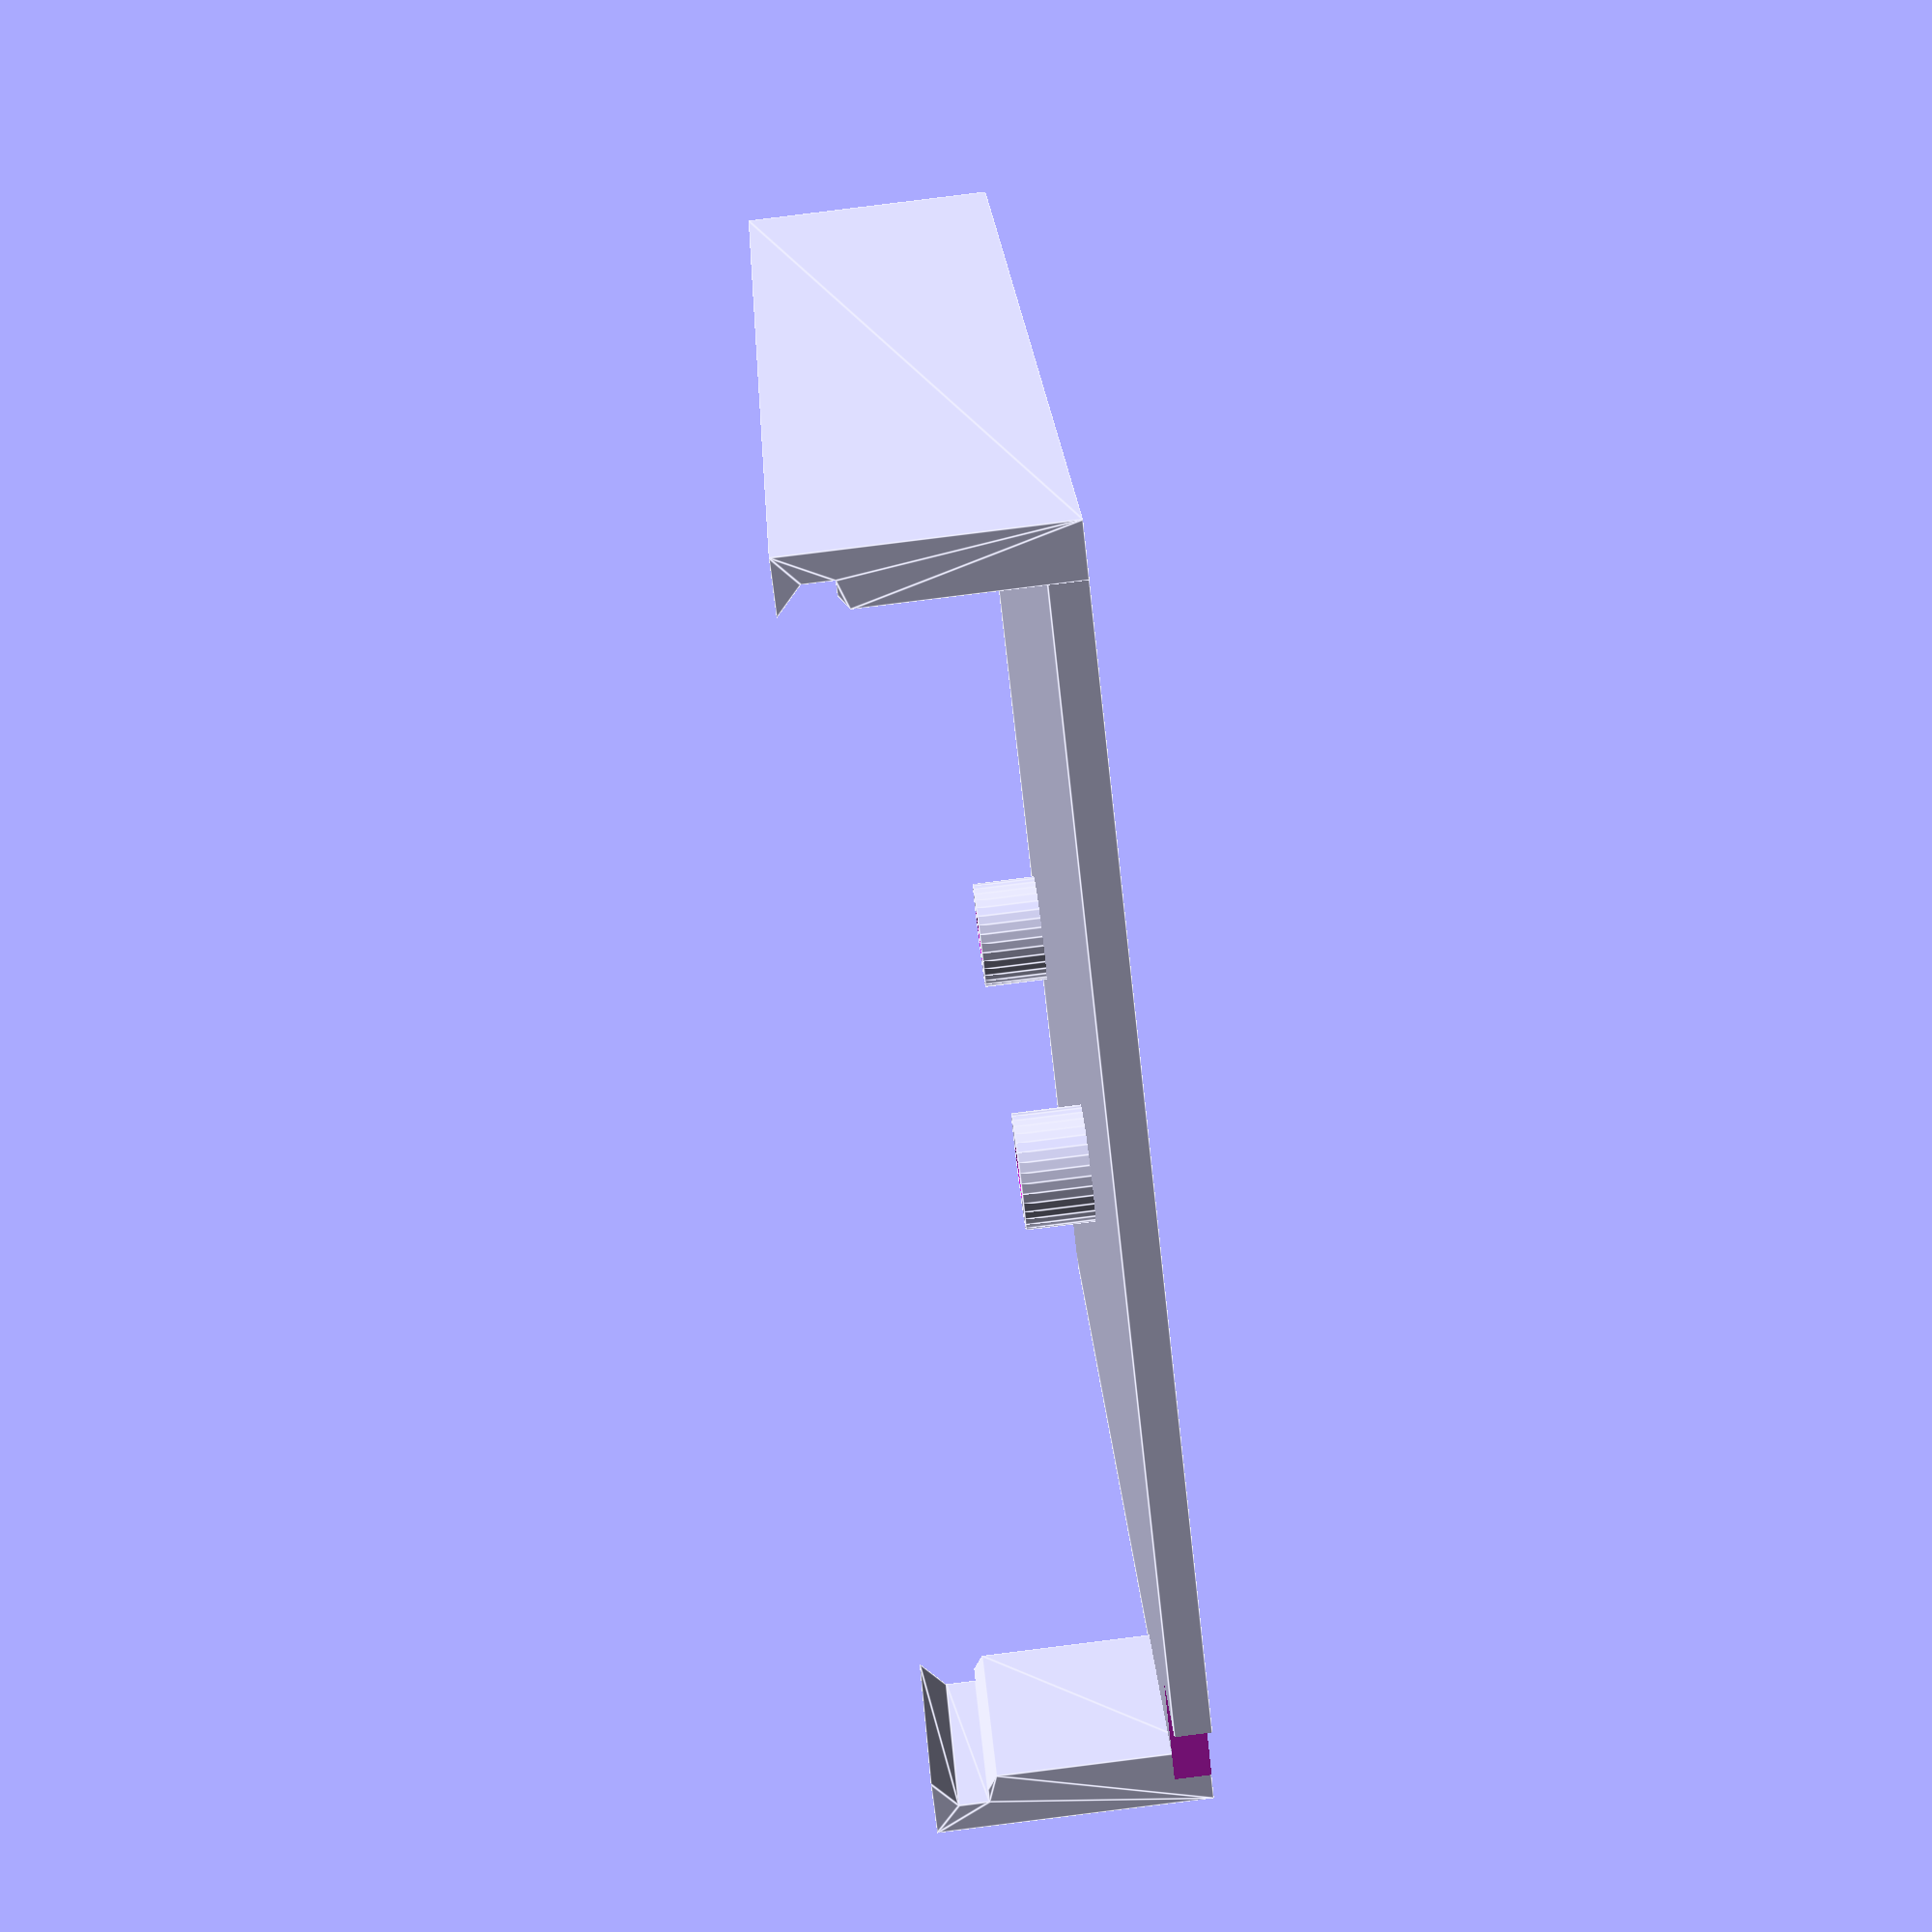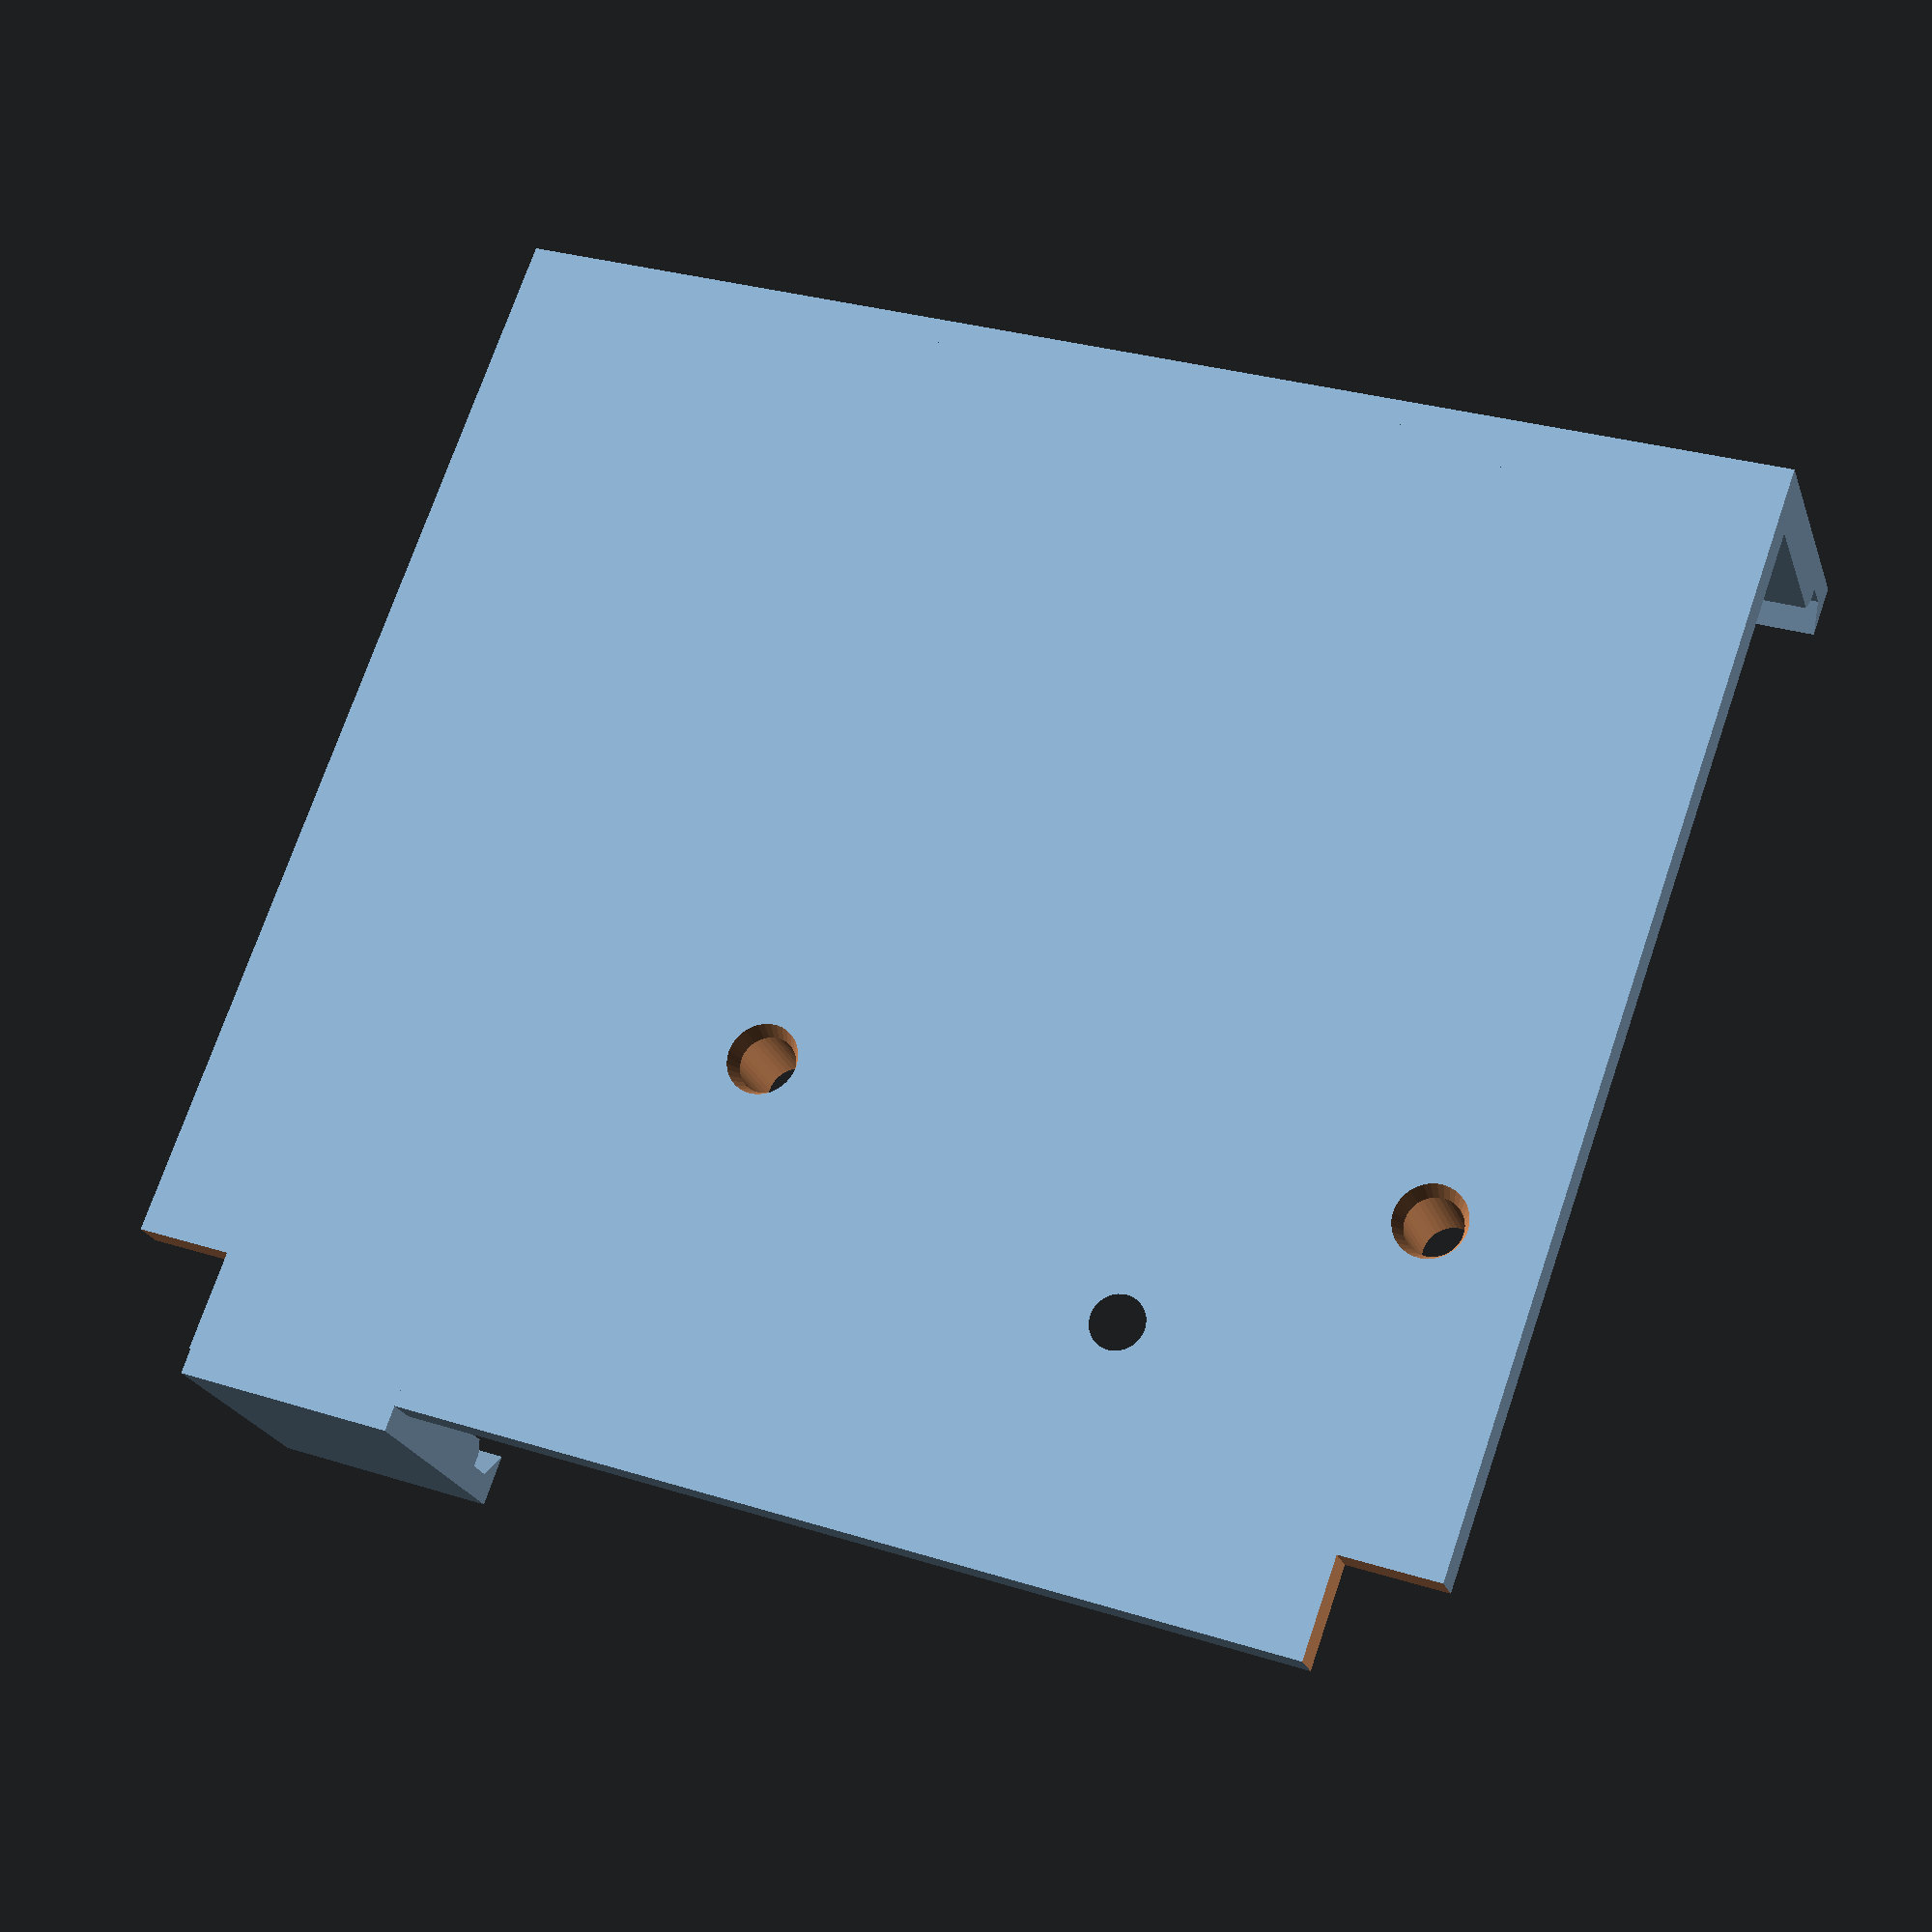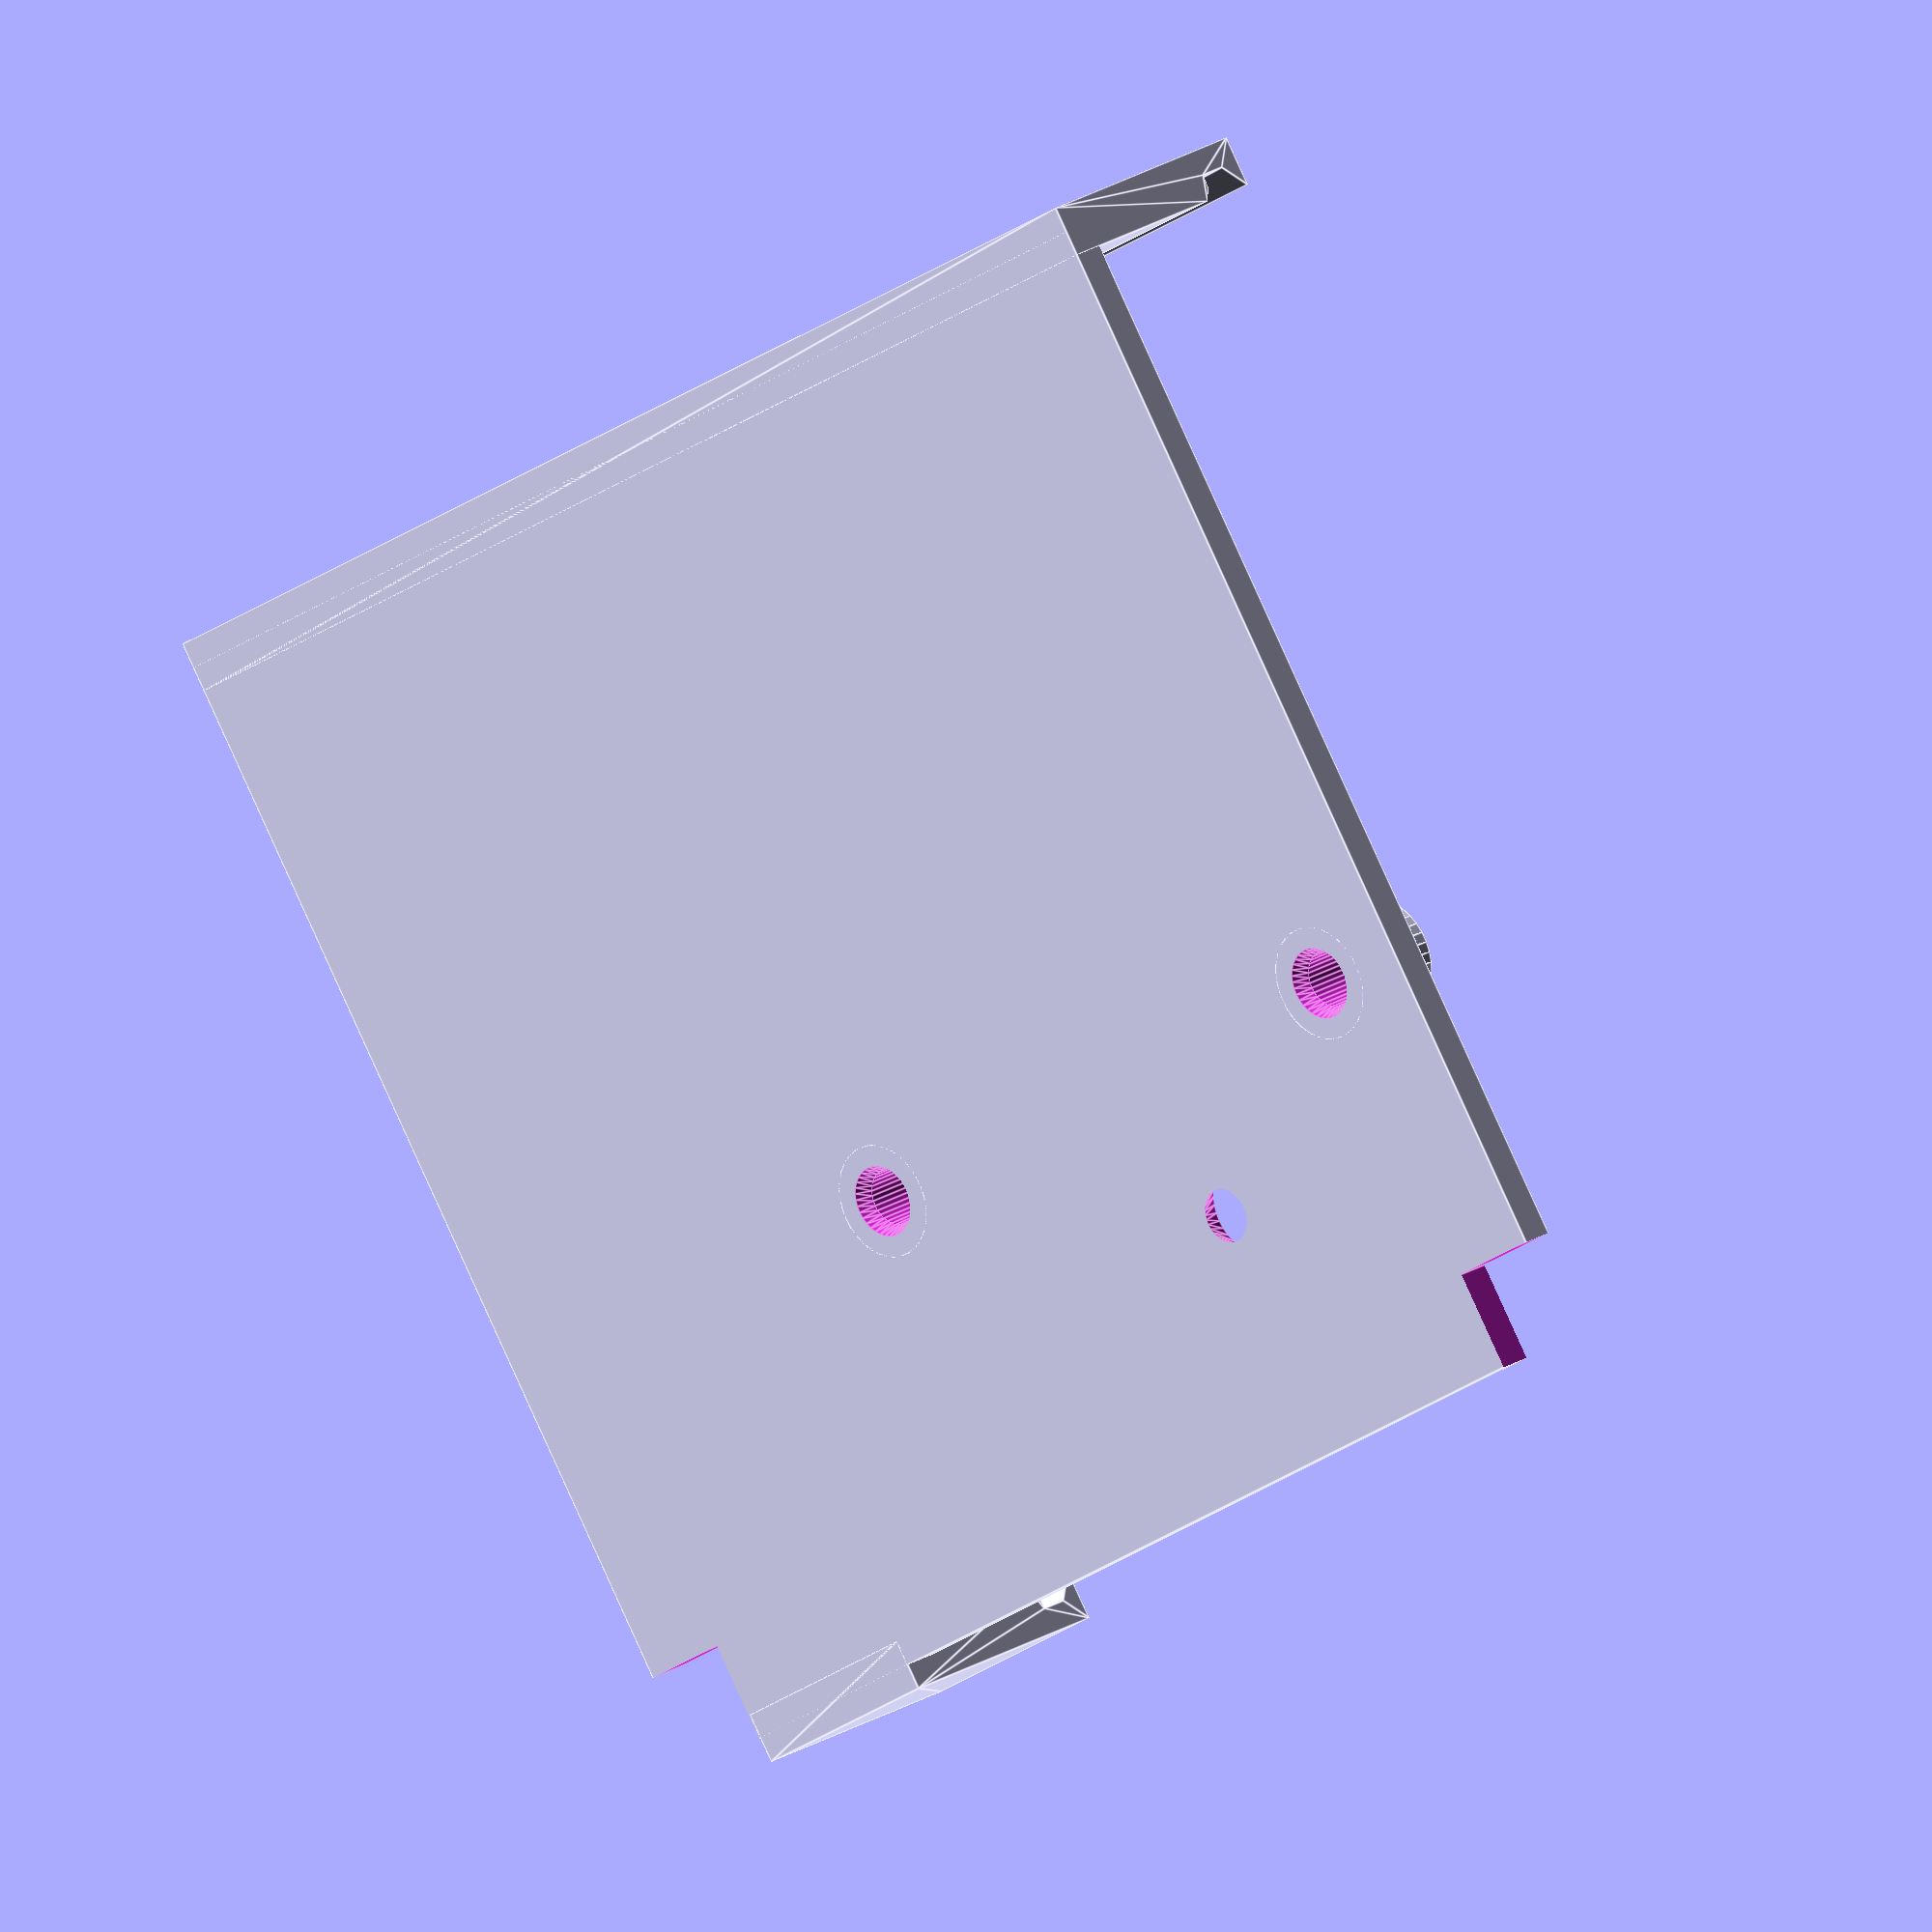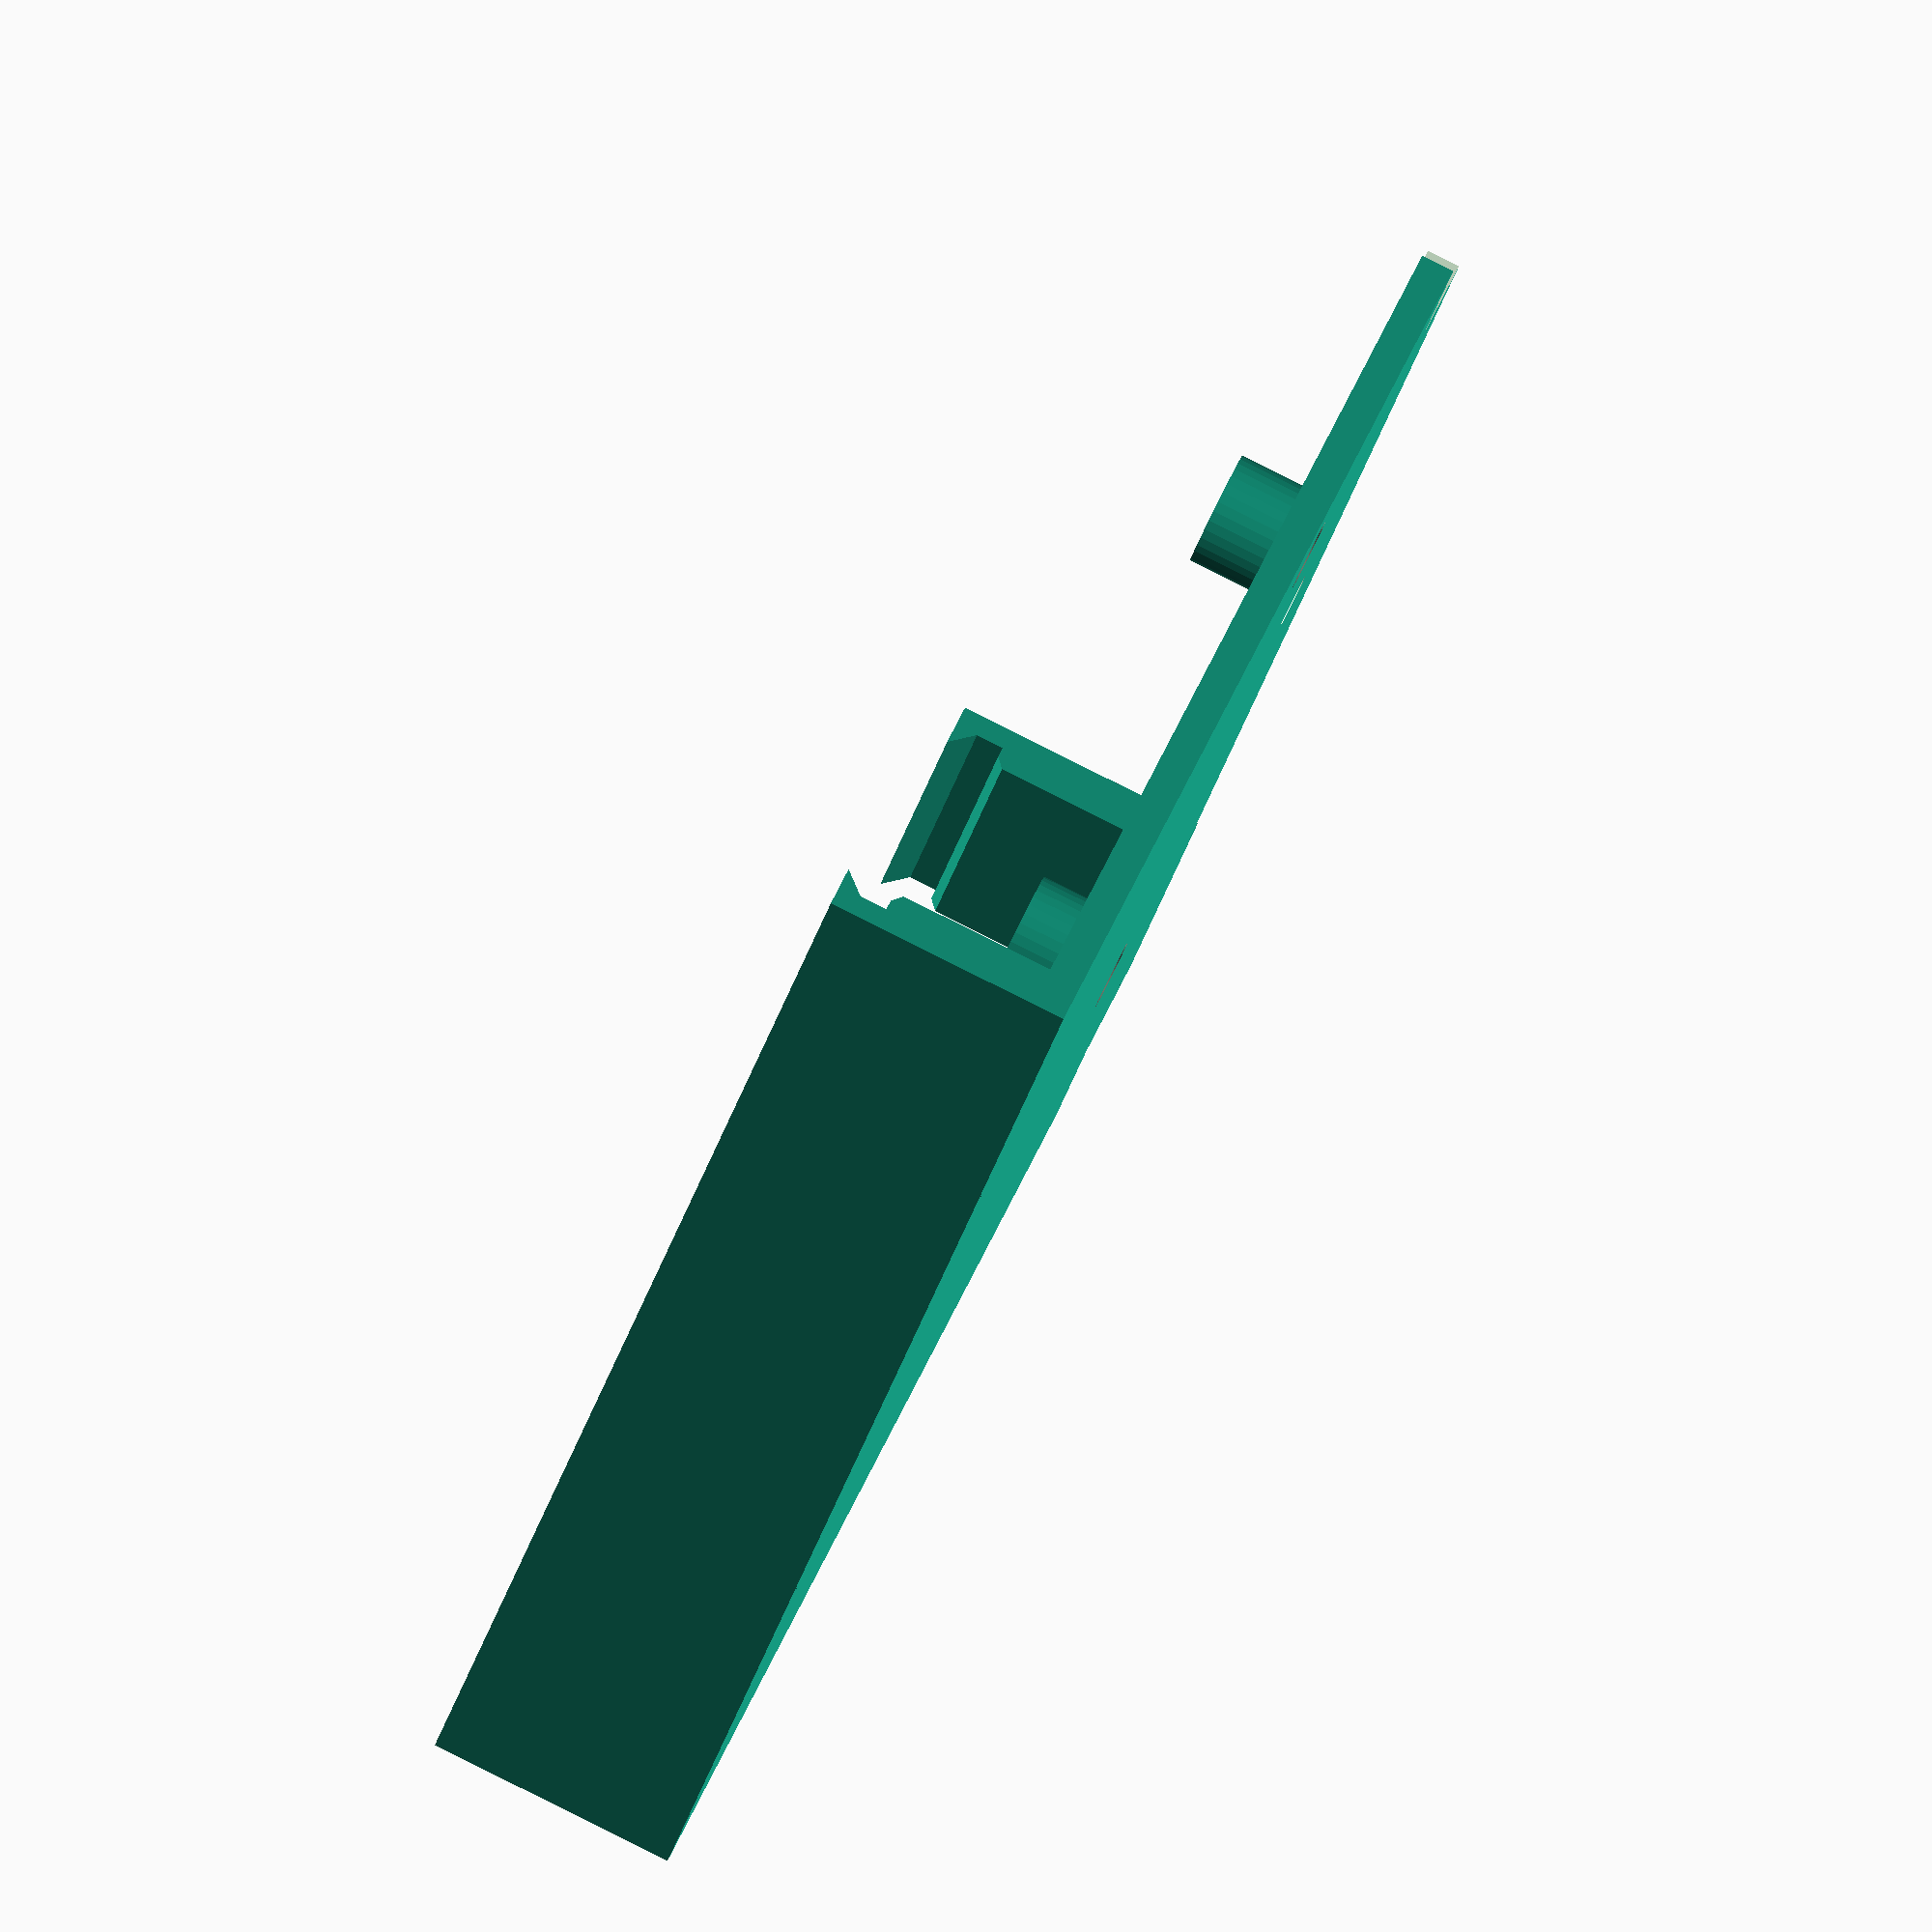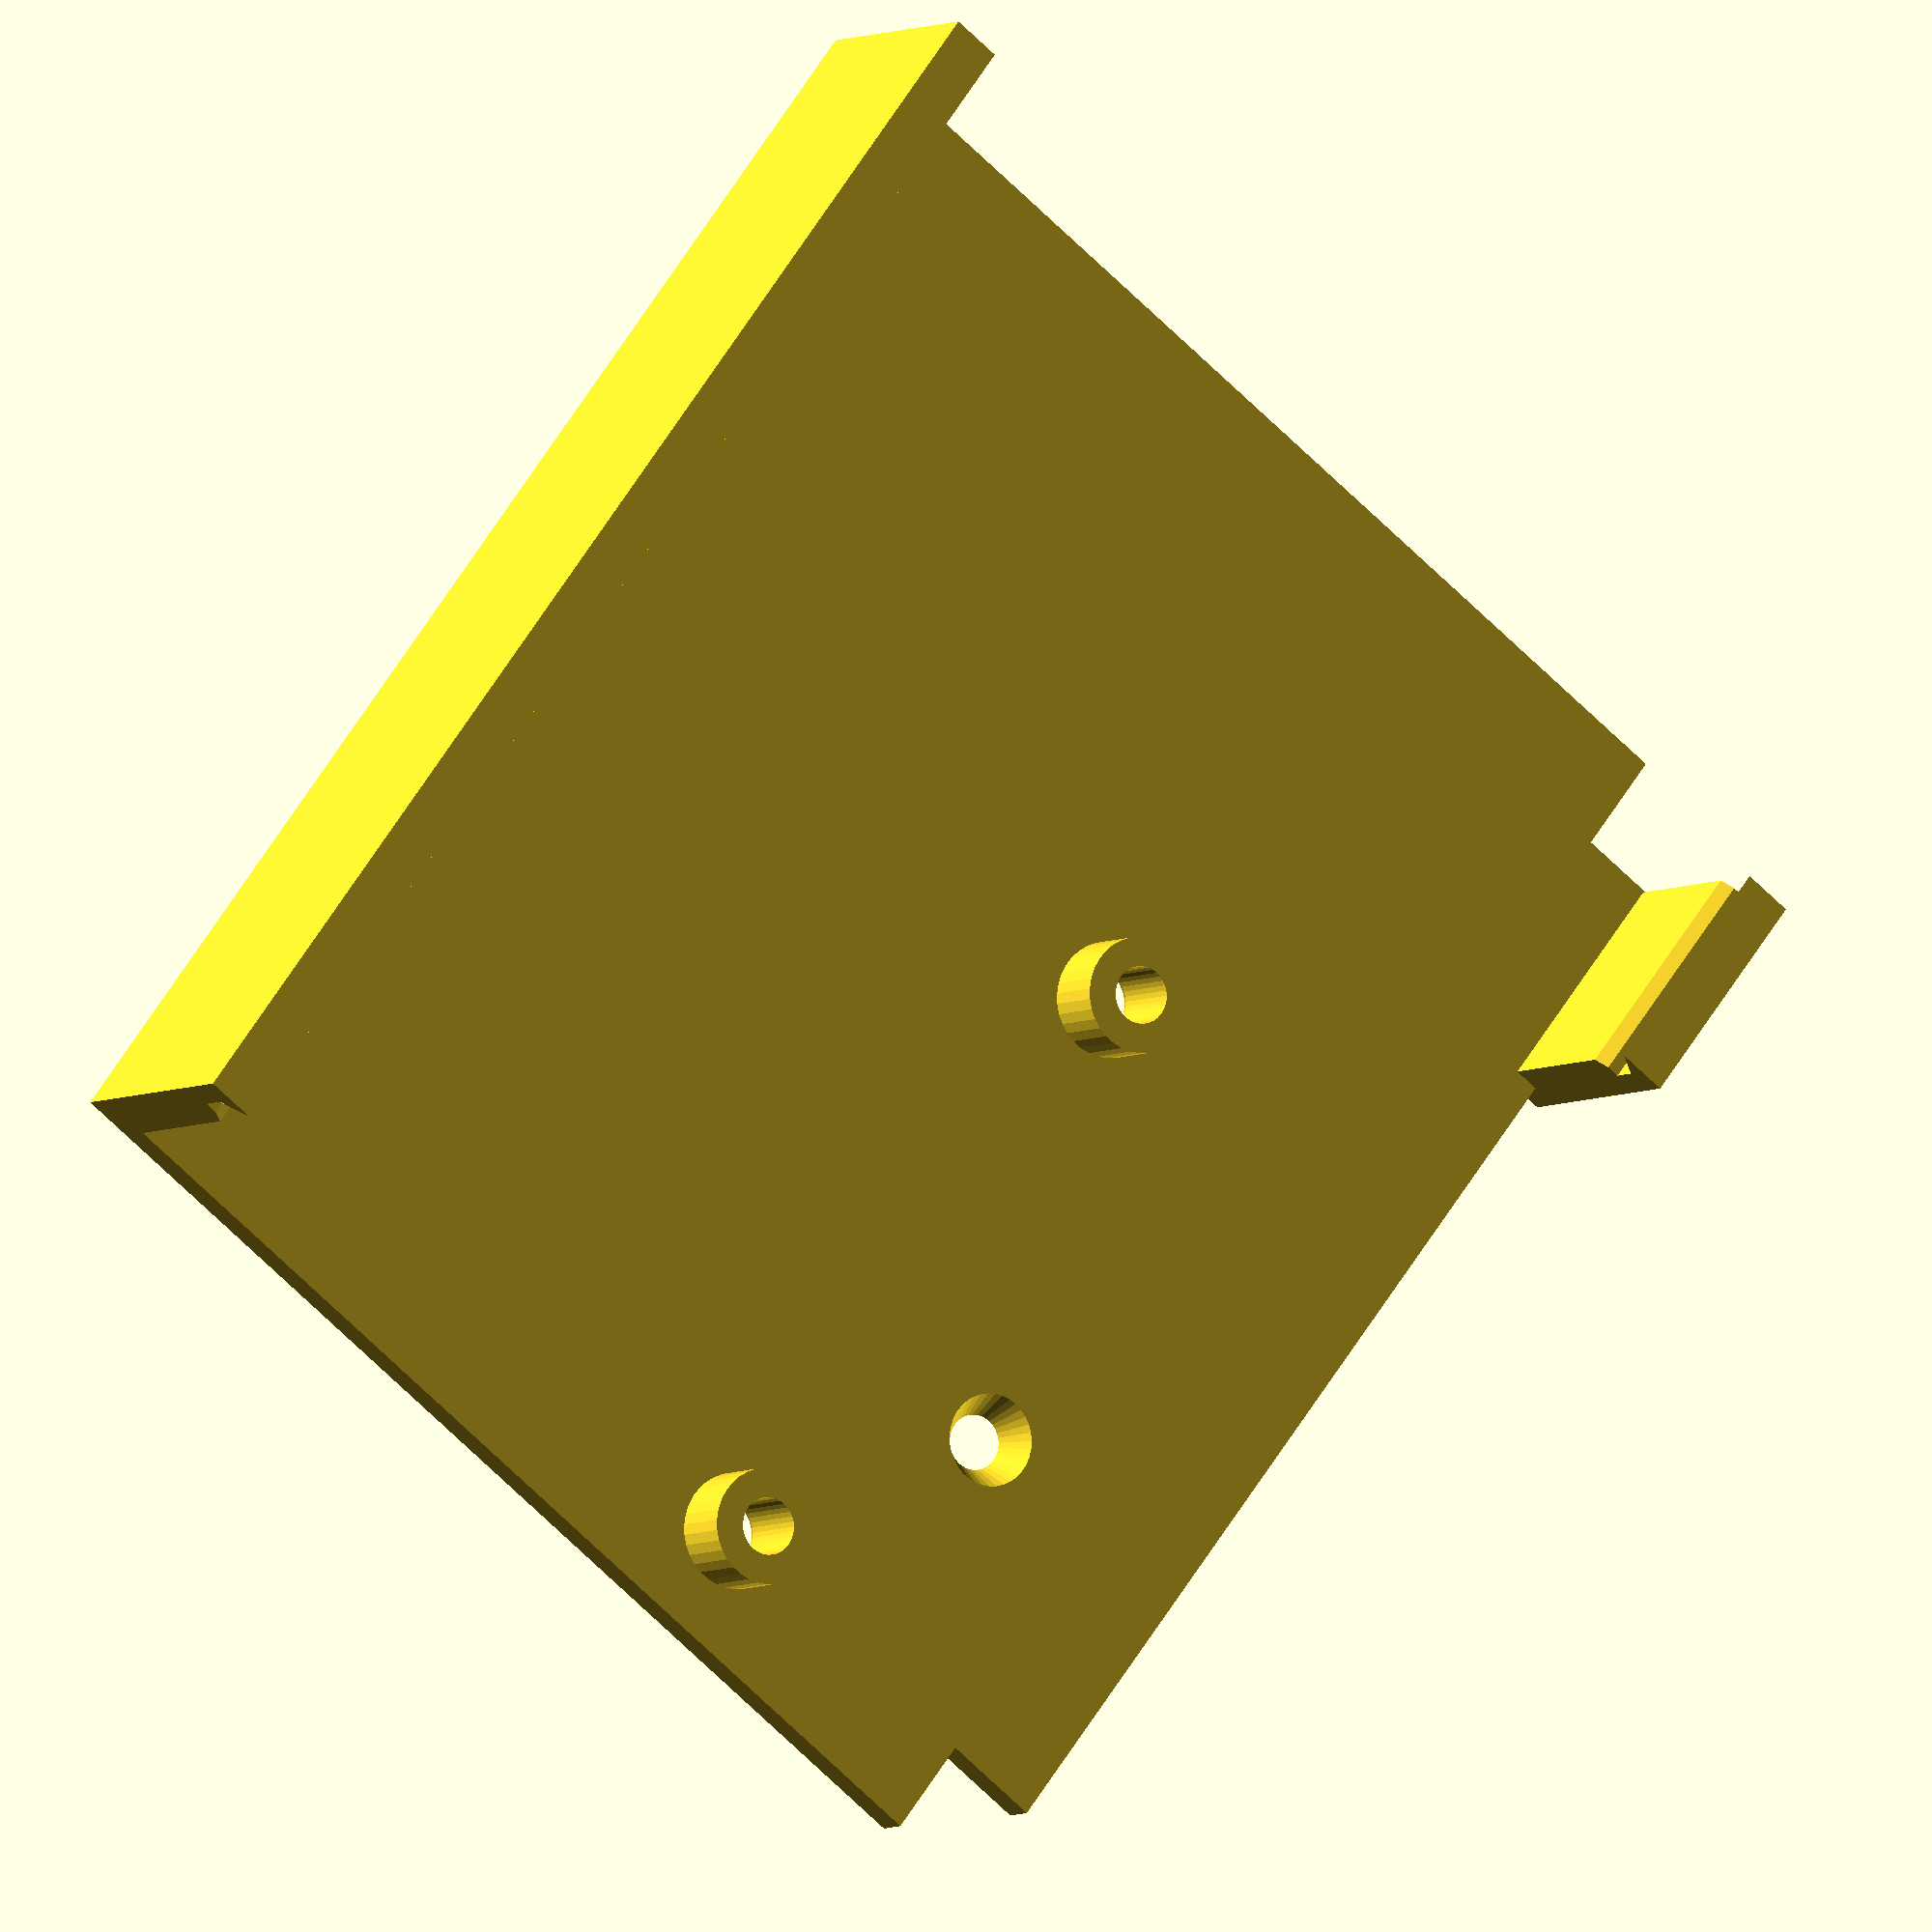
<openscad>
$fn = 35;

board_width = 80;
board_height = 70;
board_thickness = 1.65;
board_lift_height = 12;

boost_standoff_distance = 40;
boost_height = 37.22;
boost_width = 45.31;
boost_standoff_y_from_top = 14;
boost_board_hole_width = 53.25;
boost_board_hole_height = 40;

cutoff_for_brass_rings = 6;

module boost(pos) {
    module standoff() {
        cylinder(h=6, d=6.75);
    }
    module standoff_hole() {
        translate([0,0,-0.5]) cylinder(h=7, d=3.35);
        translate([0,0,-0.01]) cylinder(h=1, d1=4.25, d2=3.35);
    }
    module at_standoffs() {
        translate(pos)
        translate([-boost_standoff_distance/2, boost_height/2 - boost_standoff_y_from_top, 0])
            children();
        translate(pos)
        translate([+boost_standoff_distance/2, boost_height/2 - boost_standoff_y_from_top, 0])
            children();
    }
    difference() {
        union() {
            children();
            at_standoffs() standoff();
        }
        at_standoffs() standoff_hole();
    }
}

module arm(width) {
    arm_thickness = 3;
    arm_extra_height = 3;

    rotate([0,-90,180])
    linear_extrude(width, center=true)
    polygon(points=[
        [ 0                                              , -arm_thickness/2   ],
        [ board_lift_height + arm_extra_height           , -arm_thickness/2   ],
        [ board_lift_height + arm_extra_height           , +arm_thickness/2   ],
        [ board_lift_height + board_thickness            , 0                  ],
        [ board_lift_height                              , 0                  ],
        [ board_lift_height                              , +arm_thickness/2/2 ],
        [ board_lift_height - (arm_thickness/2/2)*sin(45), +arm_thickness/2   ],
        [ 0                                              , +arm_thickness/2   ],
        [ 0                                              , 0                  ],
    ]);
}

module bracket2() {
    difference() {
        union() {
            boost([
                -board_width/2 + boost_board_hole_width/2,
                -board_height/2 + boost_board_hole_height/2,
                0
            ])
            translate([0,0,2/2]) cube([board_width, board_height, 2], center=true);
            translate([0,+board_height/2,0]) arm(width=board_width);
            
            translate([
                board_width/2 - 26/2 + 6.5/2 - cutoff_for_brass_rings/2,
                -board_height/2,
                0
            ])
            rotate([0,0,180])
            arm(width=26-cutoff_for_brass_rings-6.5);
        }
        
        translate([
            +cutoff_for_brass_rings/2-board_width/2-0.1,
            +cutoff_for_brass_rings/2-board_height/2-0.1,
            0
        ])
        cube(cutoff_for_brass_rings,center=true);
        translate([
            -cutoff_for_brass_rings/2+board_width/2+0.1,
            +cutoff_for_brass_rings/2-board_height/2-0.1,
            0
        ])
        cube(cutoff_for_brass_rings,center=true);
        
        translate([-board_width/2+21.5,-board_height/2+15,-0.1])
        cylinder(h=2.2,d1=3.1,d2=5.5);
    }
}

bracket2();

</openscad>
<views>
elev=275.6 azim=295.9 roll=82.9 proj=p view=edges
elev=202.8 azim=160.3 roll=343.7 proj=p view=solid
elev=158.9 azim=213.3 roll=318.9 proj=o view=edges
elev=272.6 azim=50.2 roll=116.5 proj=o view=solid
elev=4.7 azim=307.6 roll=331.8 proj=o view=solid
</views>
